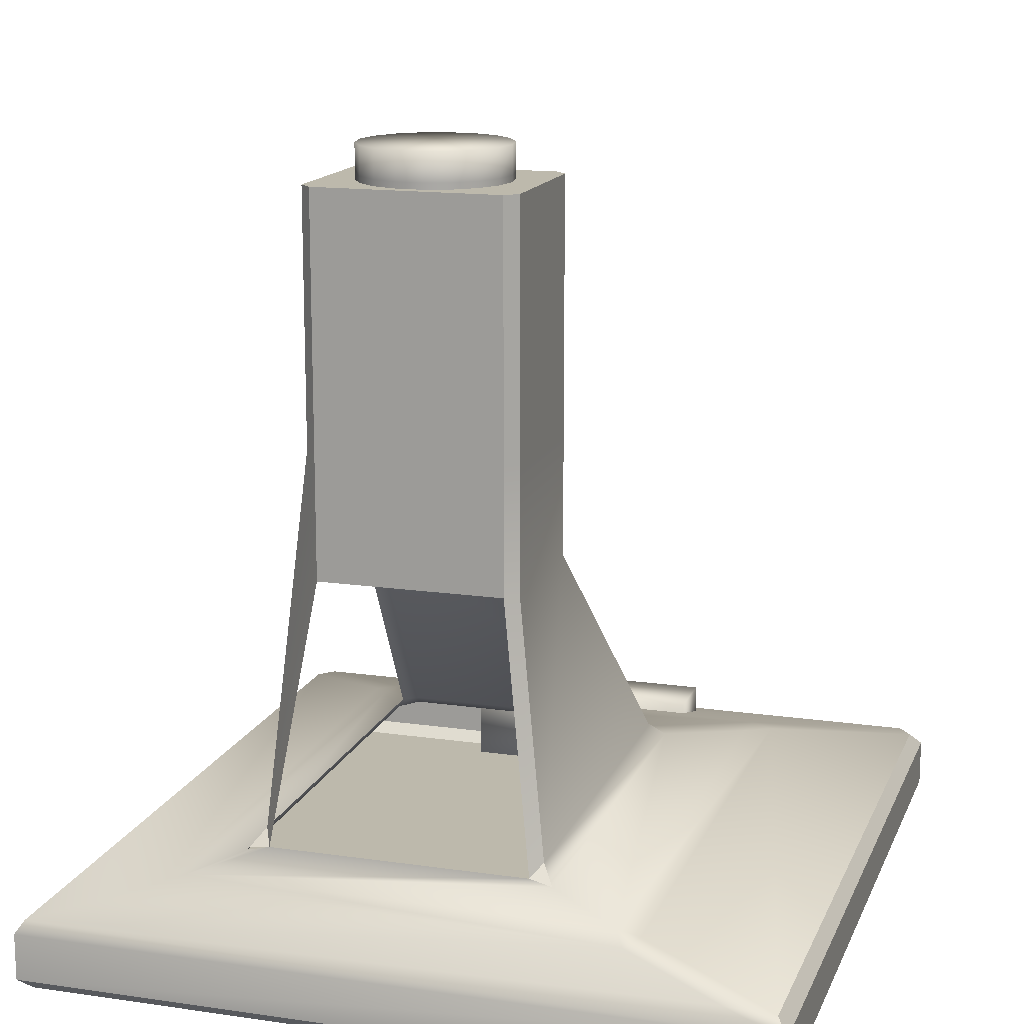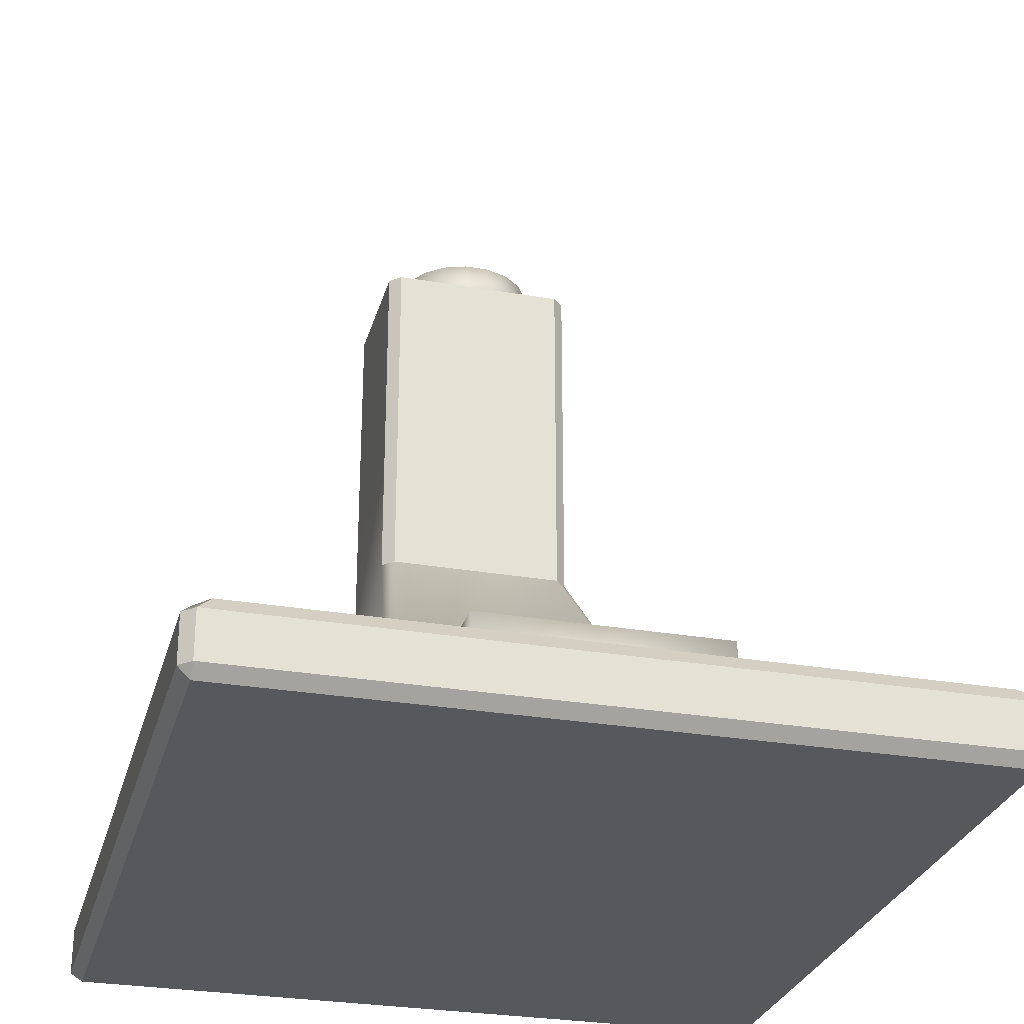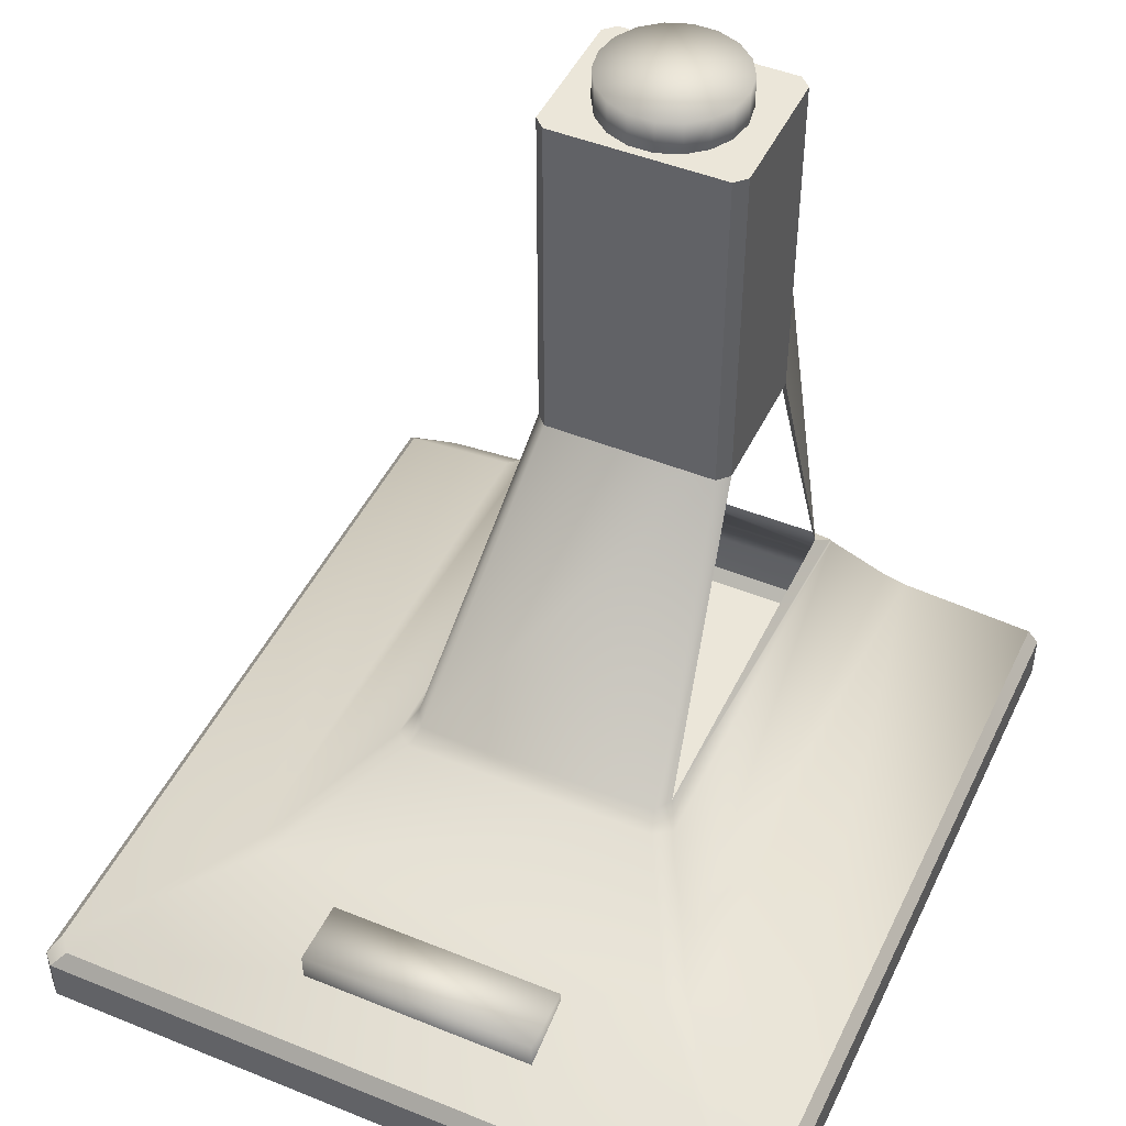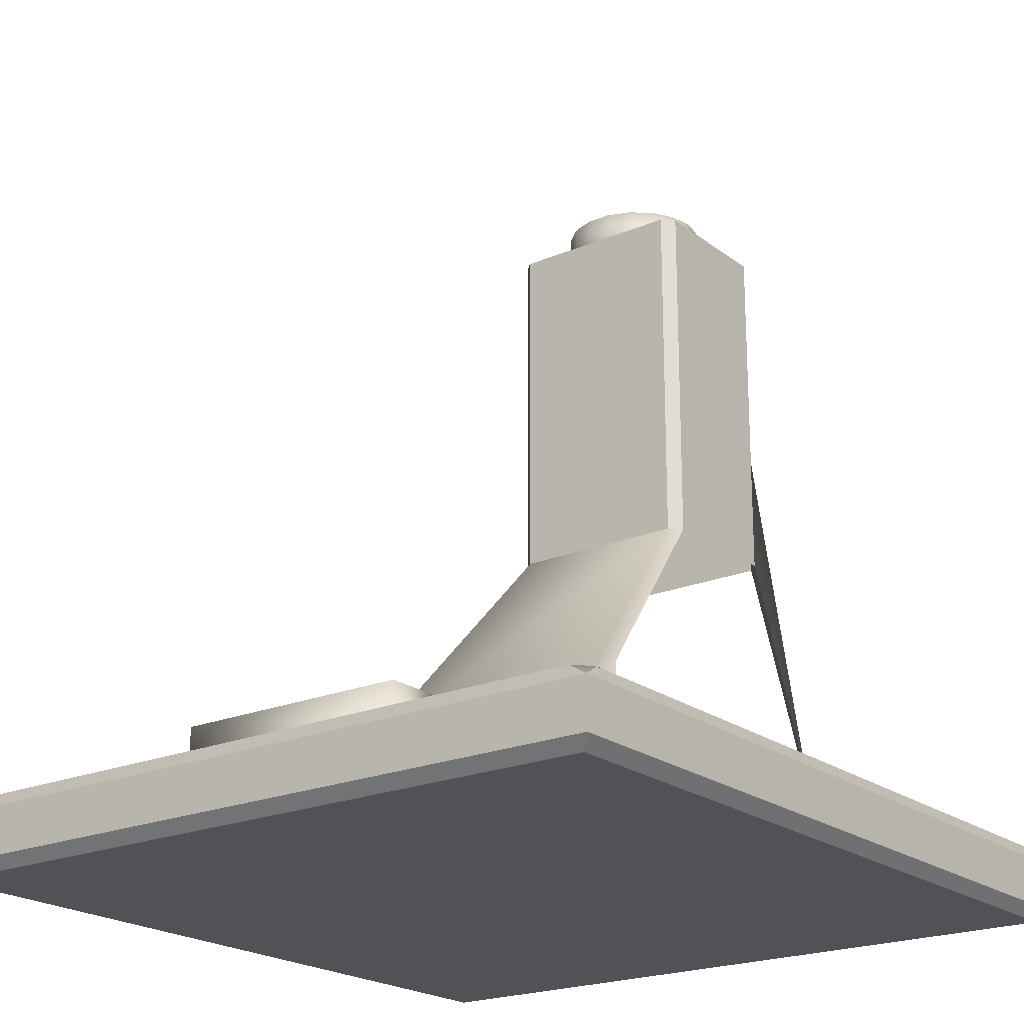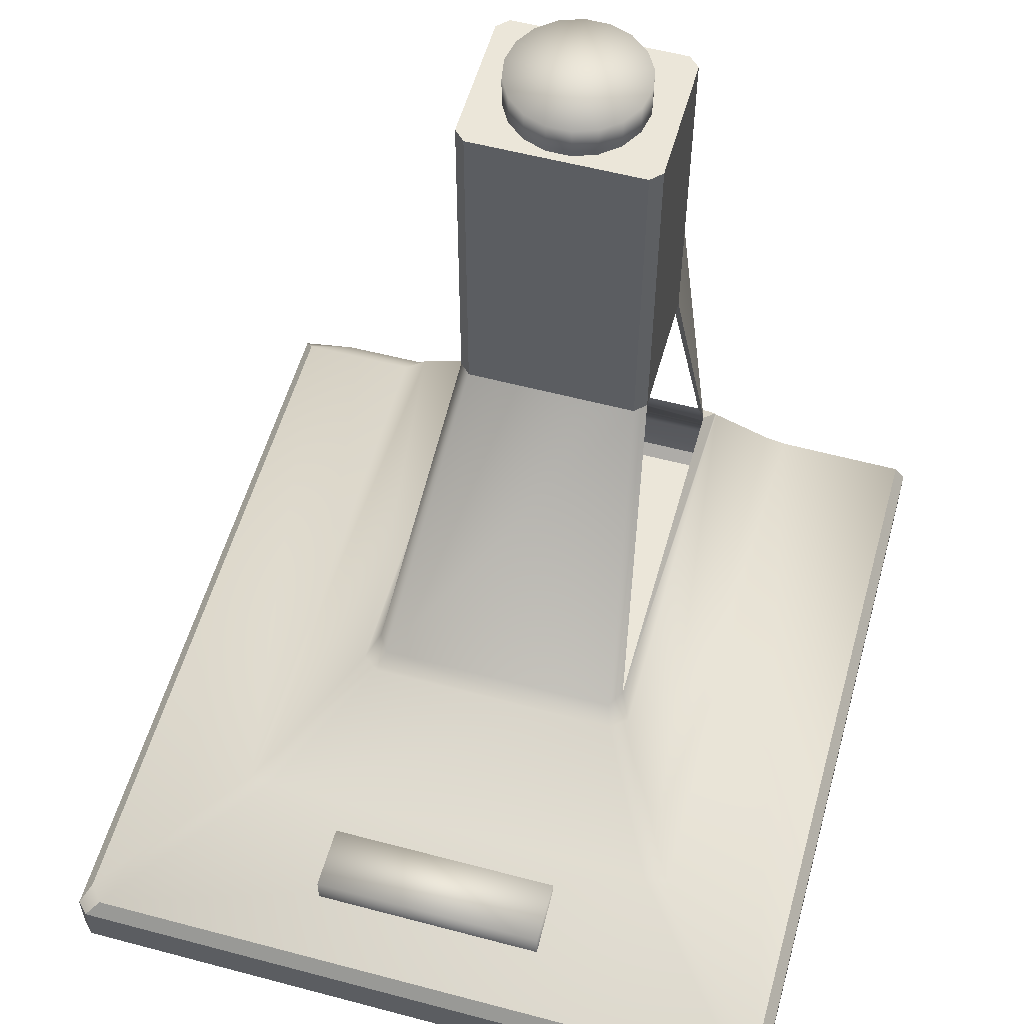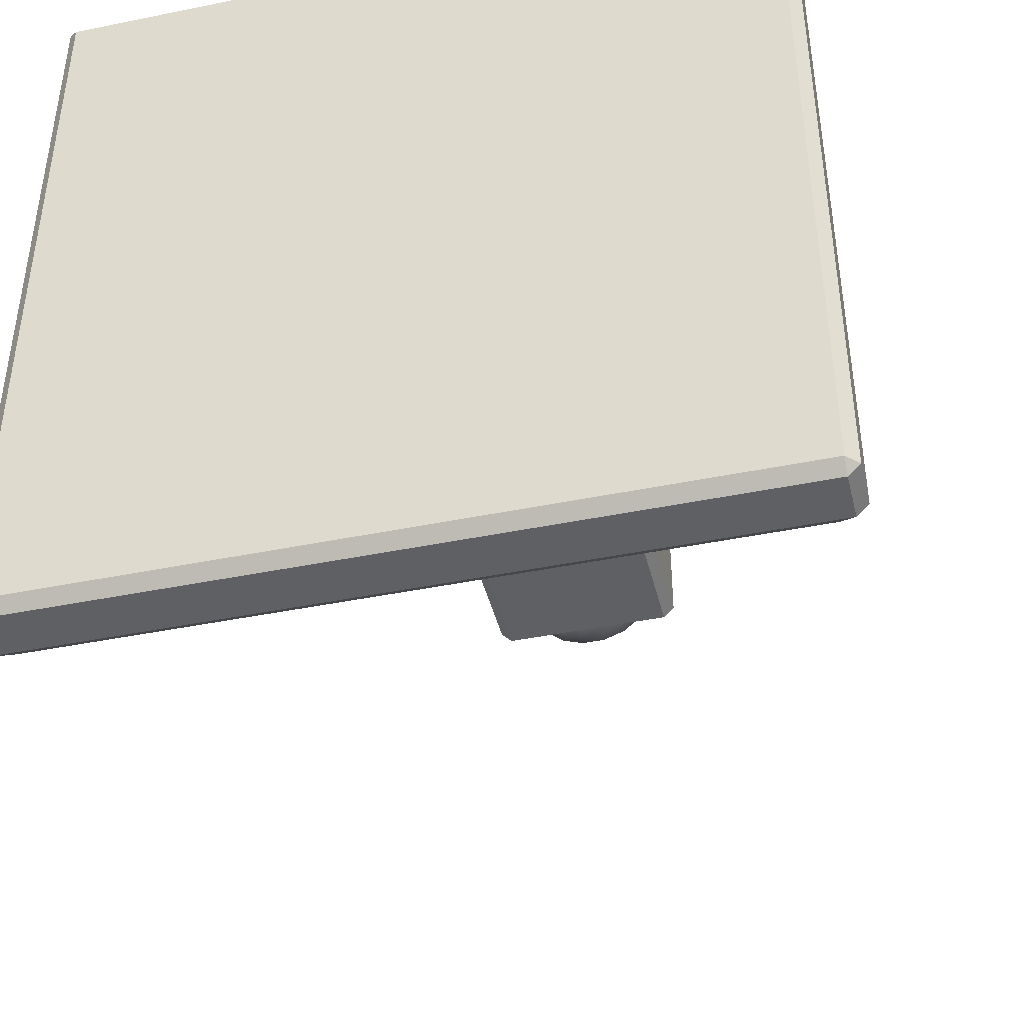
<metadata>
{"format":"obj","ext":"obj","renderer":"f3d","projection":"perspective","resolution":1024,"background":"white","views":[{"elev":15.0,"azim":17.2,"up":"+Y"},{"elev":-28.5,"azim":165.4,"up":"+Y"},{"elev":47.0,"azim":-155.3,"up":"+Y"},{"elev":-21.2,"azim":-142.9,"up":"+Y"},{"elev":56.0,"azim":-164.4,"up":"+Y"},{"elev":-43.1,"azim":13.6,"up":"+Z"}]}
</metadata>
<code>
o Box002
v -8.761 -34.01 -33.71
v -8.761 -34.01 -38.06
v 7.243 -34.01 -38.06
v 7.243 -34.01 -33.71
v -8.761 -28.53 -33.71
v 7.243 -28.53 -33.71
v 7.243 -28.53 -38.06
v -8.761 -28.53 -38.06
v -25.11 -36.59 9.572
v -25.11 -36.59 -42.16
v 23.34 -36.59 -42.16
v 23.34 -36.59 9.572
v -7.657 15.12 3.991
v -6.884 15.12 4.764
v 5.116 15.12 4.764
v 5.889 15.12 3.991
v 5.889 15.12 -5.372
v 5.116 15.12 -6.145
v -6.884 15.12 -6.145
v -7.657 15.12 -5.372
v -25.88 -35.81 10.35
v 24.12 -35.81 10.35
v 24.12 -32.67 10.35
v -25.88 -32.67 10.35
v 24.12 -35.81 -42.16
v 24.12 -32.67 -42.16
v 23.34 -35.81 -42.94
v -25.88 -35.81 -42.94
v -25.88 -32.67 -42.94
v 23.34 -32.67 -42.94
v -25.17 -31.66 10.18
v 20.14 -31.26 9.9
v 13.66 -29.12 8.396
v -16.29 -28.73 8.118
v 23.38 -31.65 9.383
v 23.38 -31.65 -40.99
v 14.54 -28.73 -31.12
v 14.54 -28.73 7.33
v 22.43 -31.68 -42.19
v -24.2 -31.68 -42.19
v -14.8 -28.49 -31.43
v 13.03 -28.49 -31.43
v -25.15 -31.65 -40.99
v -16.31 -28.73 -31.12
v -14.88 -28.15 7.893
v 13.12 -28.15 7.893
v 9.029 -26.13 7.546
v 7.565 -25.79 7.488
v -9.333 -25.79 7.488
v -10.8 -26.13 7.546
v 13.11 -28.15 -28.57
v 9.031 -26.14 -20.75
v -9.631 -25.99 -21.7
v 7.863 -25.99 -21.7
v -14.88 -28.15 -28.57
v -10.8 -26.14 -20.75
v 5.116 -9.113 4.764
v -6.884 -9.113 4.764
v 8.226 -25.03 6.58
v 8.226 -25.03 -19.25
v 5.889 -9.113 -5.372
v 5.889 -9.113 3.991
v 7.475 -25.21 -20.44
v -9.243 -25.21 -20.44
v -6.884 -9.113 -6.145
v 5.116 -9.113 -6.145
v -9.994 -25.03 -19.25
v -9.995 -25.04 6.187
v -7.657 -9.113 3.991
v -7.657 -9.113 -5.372
v 5.116 -1.045 4.764
v -6.884 -1.045 4.764
v 5.889 -1.045 -5.372
v 5.889 -1.045 3.991
v -6.884 -1.045 -6.145
v 5.116 -1.045 -6.145
v -7.657 -1.045 3.991
v -7.657 -1.045 -5.372
v 5.116 6.13 4.764
v -6.884 6.13 4.764
v 5.889 6.13 -5.372
v 5.889 6.13 3.991
v -6.884 6.13 -6.145
v 5.116 6.13 -6.145
v -7.657 6.13 3.991
v -7.657 6.13 -5.372
v -10.68 -25.98 7.521
v -0.8839 8.169 -0.7702
v 2.832 8.169 -3.888
v 3.674 8.169 -2.429
v 3.966 8.169 -0.7702
v -0.04174 8.169 -5.547
v 1.541 8.169 -4.971
v -3.309 8.169 -4.971
v -1.726 8.169 -5.547
v -5.442 8.169 -2.429
v -4.599 8.169 -3.888
v -5.442 8.169 0.8887
v -5.734 8.169 -0.7702
v -3.309 8.169 3.43
v -4.599 8.169 2.348
v -0.04174 8.169 4.006
v -1.726 8.169 4.006
v 2.832 8.169 2.348
v 1.541 8.169 3.43
v 3.674 8.169 0.8887
v 3.674 10.01 -2.429
v 3.966 10.01 -0.7702
v 2.832 10.01 -3.888
v 1.541 10.01 -4.971
v -0.04174 10.01 -5.547
v -1.726 10.01 -5.547
v -3.309 10.01 -4.971
v -4.599 10.01 -3.888
v -5.442 10.01 -2.429
v -5.734 10.01 -0.7702
v -5.442 10.01 0.8887
v -4.599 10.01 2.348
v -3.309 10.01 3.43
v -1.726 10.01 4.006
v -0.04174 10.01 4.006
v 1.541 10.01 3.43
v 2.832 10.01 2.348
v 3.674 10.01 0.8887
v 3.674 11.84 -2.429
v 3.966 11.84 -0.7702
v 2.832 11.84 -3.888
v 1.541 11.84 -4.971
v -0.04174 11.84 -5.547
v -1.726 11.84 -5.547
v -3.309 11.84 -4.971
v -4.599 11.84 -3.888
v -5.442 11.84 -2.429
v -5.734 11.84 -0.7702
v -5.442 11.84 0.8887
v -4.599 11.84 2.348
v -3.309 11.84 3.43
v -1.726 11.84 4.006
v -0.04174 11.84 4.006
v 1.541 11.84 3.43
v 2.832 11.84 2.348
v 3.674 11.84 0.8887
v 3.674 13.68 -2.429
v 3.966 13.68 -0.7702
v 2.832 13.68 -3.888
v 1.541 13.68 -4.971
v -0.04174 13.68 -5.547
v -1.726 13.68 -5.547
v -3.309 13.68 -4.971
v -4.599 13.68 -3.888
v -5.442 13.68 -2.429
v -5.734 13.68 -0.7702
v -5.442 13.68 0.8887
v -4.599 13.68 2.348
v -3.309 13.68 3.43
v -1.726 13.68 4.006
v -0.04174 13.68 4.006
v 1.541 13.68 3.43
v 2.832 13.68 2.348
v 3.674 13.68 0.8887
v 3.674 15.52 -2.429
v 3.966 15.52 -0.7702
v 2.832 15.52 -3.888
v 1.541 15.52 -4.971
v -0.04174 15.52 -5.547
v -1.726 15.52 -5.547
v -3.309 15.52 -4.971
v -4.599 15.52 -3.888
v -5.442 15.52 -2.429
v -5.734 15.52 -0.7702
v -5.442 15.52 0.8887
v -4.599 15.52 2.348
v -3.309 15.52 3.43
v -1.726 15.52 4.006
v -0.04174 15.52 4.006
v 1.541 15.52 3.43
v 2.832 15.52 2.348
v 3.674 15.52 0.8887
v 3.674 17.36 -2.429
v 3.966 17.36 -0.7702
v 2.832 17.36 -3.888
v 1.541 17.36 -4.971
v -0.04174 17.36 -5.547
v -1.726 17.36 -5.547
v -3.309 17.36 -4.971
v -4.599 17.36 -3.888
v -5.442 17.36 -2.429
v -5.734 17.36 -0.7702
v -5.442 17.36 0.8887
v -4.599 17.36 2.348
v -3.309 17.36 3.43
v -1.726 17.36 4.006
v -0.04174 17.36 4.006
v 1.541 17.36 3.43
v 2.832 17.36 2.348
v 3.674 17.36 0.8887
v -0.8839 17.36 -0.7702
f 1 2 3 4
f 5 6 7 8
f 1 4 6 5
f 4 3 7 6
f 3 2 8 7
f 2 1 5 8
f 88 89 90 91
f 88 92 93 89
f 88 94 95 92
f 88 96 97 94
f 88 98 99 96
f 88 100 101 98
f 88 102 103 100
f 88 104 105 102
f 88 91 106 104
f 91 90 107 108
f 90 89 109 107
f 89 93 110 109
f 93 92 111 110
f 92 95 112 111
f 95 94 113 112
f 94 97 114 113
f 97 96 115 114
f 96 99 116 115
f 99 98 117 116
f 98 101 118 117
f 101 100 119 118
f 100 103 120 119
f 103 102 121 120
f 102 105 122 121
f 105 104 123 122
f 104 106 124 123
f 106 91 108 124
f 108 107 125 126
f 107 109 127 125
f 109 110 128 127
f 110 111 129 128
f 111 112 130 129
f 112 113 131 130
f 113 114 132 131
f 114 115 133 132
f 115 116 134 133
f 116 117 135 134
f 117 118 136 135
f 118 119 137 136
f 119 120 138 137
f 120 121 139 138
f 121 122 140 139
f 122 123 141 140
f 123 124 142 141
f 124 108 126 142
f 126 125 143 144
f 125 127 145 143
f 127 128 146 145
f 128 129 147 146
f 129 130 148 147
f 130 131 149 148
f 131 132 150 149
f 132 133 151 150
f 133 134 152 151
f 134 135 153 152
f 135 136 154 153
f 136 137 155 154
f 137 138 156 155
f 138 139 157 156
f 139 140 158 157
f 140 141 159 158
f 141 142 160 159
f 142 126 144 160
f 144 143 161 162
f 143 145 163 161
f 145 146 164 163
f 146 147 165 164
f 147 148 166 165
f 148 149 167 166
f 149 150 168 167
f 150 151 169 168
f 151 152 170 169
f 152 153 171 170
f 153 154 172 171
f 154 155 173 172
f 155 156 174 173
f 156 157 175 174
f 157 158 176 175
f 158 159 177 176
f 159 160 178 177
f 160 144 162 178
f 162 161 179 180
f 161 163 181 179
f 163 164 182 181
f 164 165 183 182
f 165 166 184 183
f 166 167 185 184
f 167 168 186 185
f 168 169 187 186
f 169 170 188 187
f 170 171 189 188
f 171 172 190 189
f 172 173 191 190
f 173 174 192 191
f 174 175 193 192
f 175 176 194 193
f 176 177 195 194
f 177 178 196 195
f 178 162 180 196
f 197 196 180 179
f 197 179 181 182
f 197 182 183 184
f 197 184 185 186
f 197 186 187 188
f 197 188 189 190
f 197 190 191 192
f 197 192 193 194
f 197 194 195 196
f 9 10 11 12
f 13 14 15 16 17 18 19 20
f 21 22 23 24
f 22 25 26 23
f 27 28 29 30
f 28 21 24 29
f 31 32 33 34
f 35 36 37 38
f 39 40 41 42
f 43 31 34 44
f 45 46 47 48 49 50
f 46 51 52 47
f 42 41 53 54
f 55 45 50 56
f 59 60 61 62
f 63 64 65 66
f 58 57 71 72
f 62 61 73 74
f 66 65 75 76
f 70 69 77 78
f 72 71 79 80
f 74 73 81 82
f 76 75 83 84
f 78 77 85 86
f 80 79 15 14
f 82 81 17 16
f 84 83 19 18
f 86 85 13 20
f 11 27 25
f 23 35 32
f 29 43 40
f 30 39 36 26
f 38 46 33
f 42 51 37
f 44 55 41
f 47 59 48
f 54 63 60 52
f 56 67 64 53
f 9 21 28 10
f 10 28 27 11
f 11 25 22 12
f 12 22 21 9
f 31 24 23 32
f 35 23 26 36
f 39 30 29 40
f 43 29 24 31
f 25 27 30 26
f 45 34 33 46
f 46 38 37 51
f 55 44 34 45
f 32 35 38 33
f 36 39 42 37
f 40 43 44 41
f 59 47 52 60
f 63 54 53 64
f 67 56 50 87 68
f 51 42 54 52
f 41 55 56 53
f 48 59 62 57
f 60 63 66 61
f 64 67 70 65
f 57 62 74 71
f 61 66 76 73
f 65 70 78 75
f 77 72 80 85
f 71 74 82 79
f 73 76 84 81
f 75 78 86 83
f 85 80 14 13
f 79 82 16 15
f 81 84 18 17
f 83 86 20 19
f 87 49 68
f 68 49 58 72 77 69

</code>
